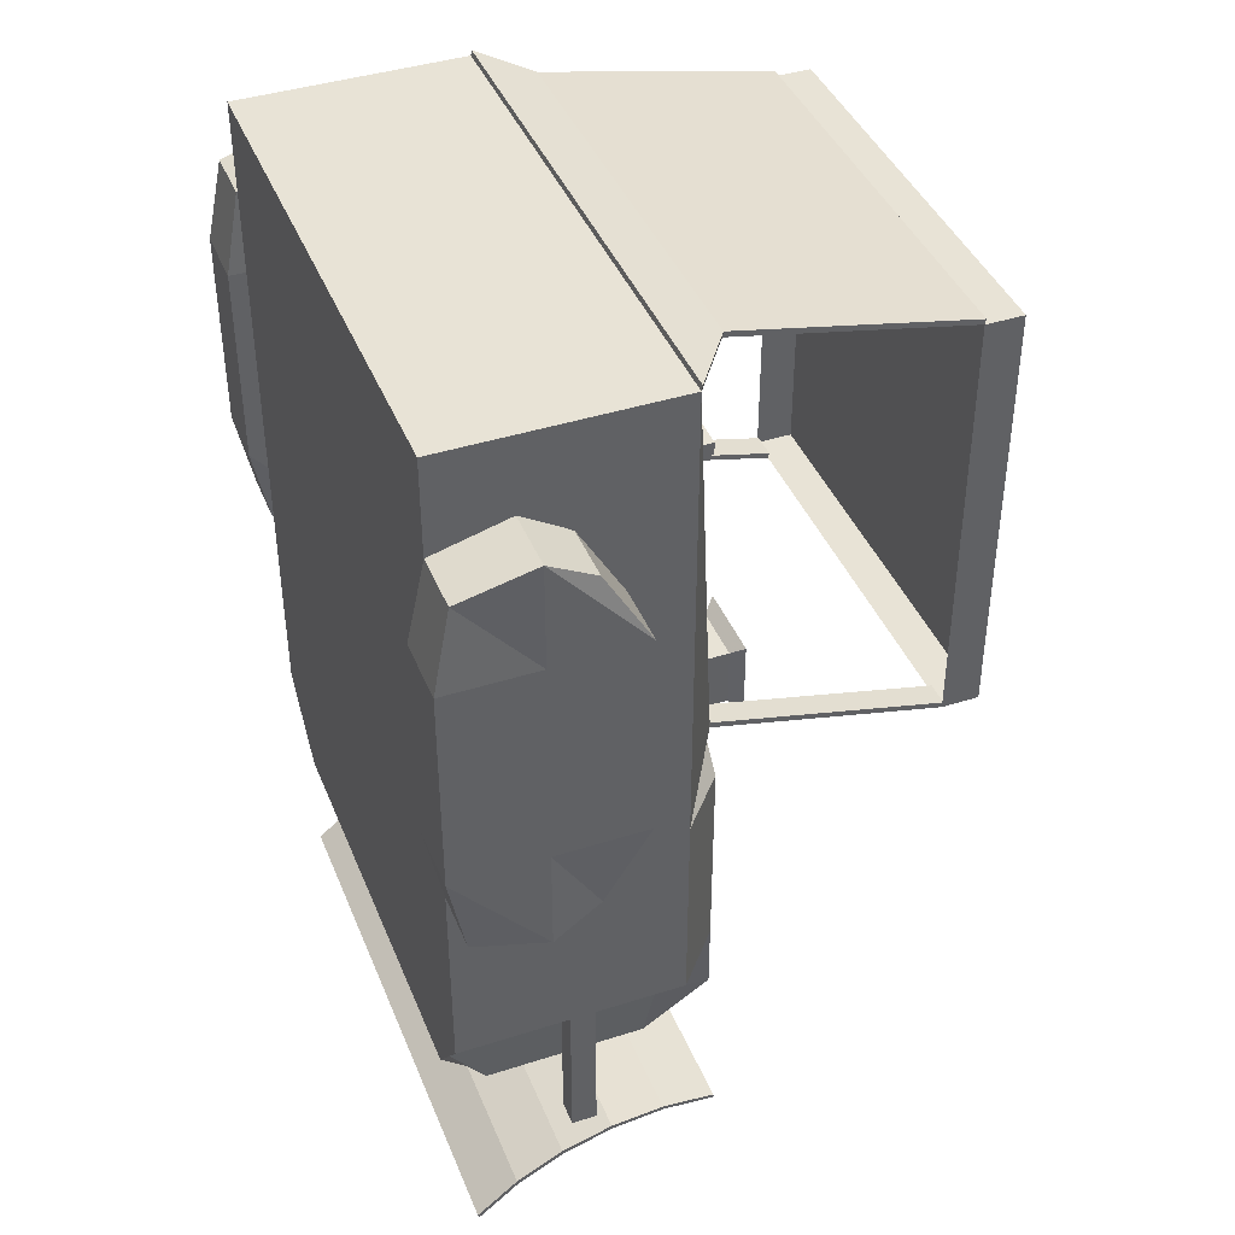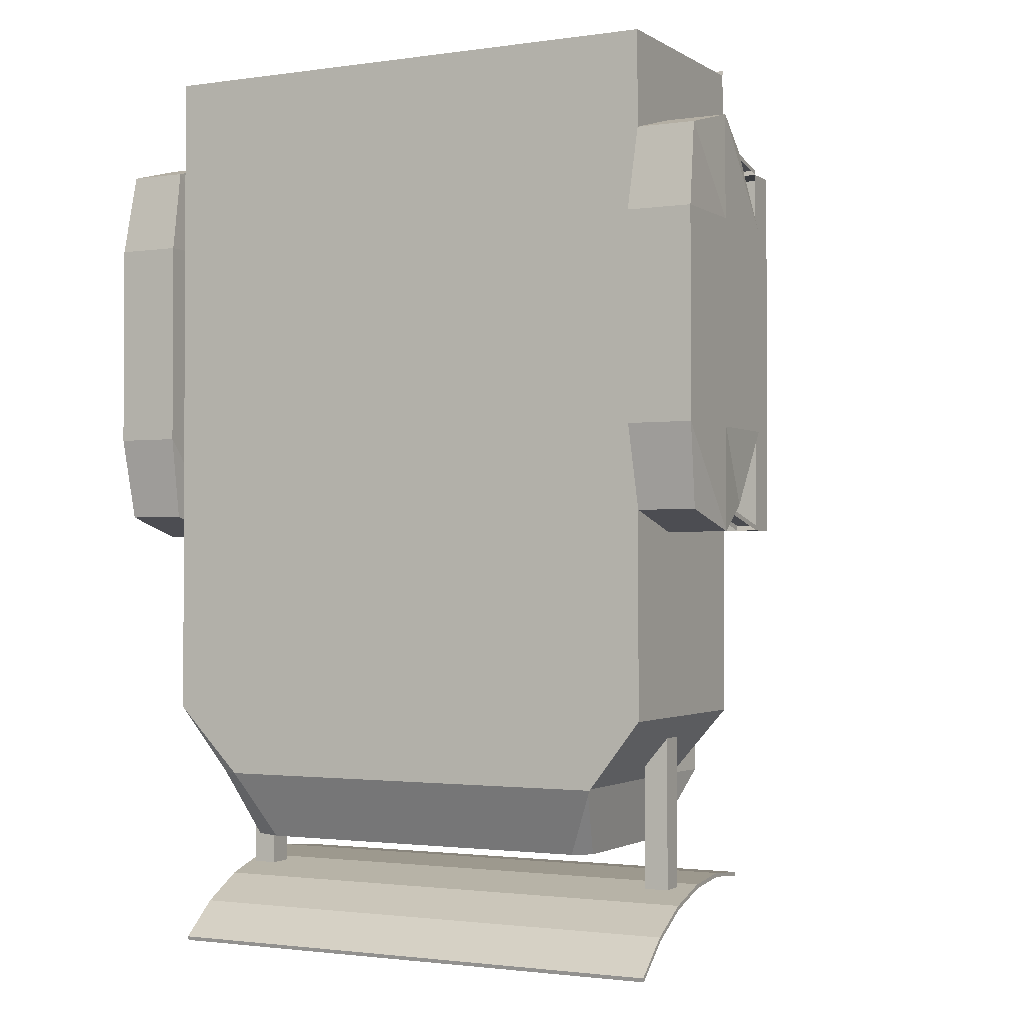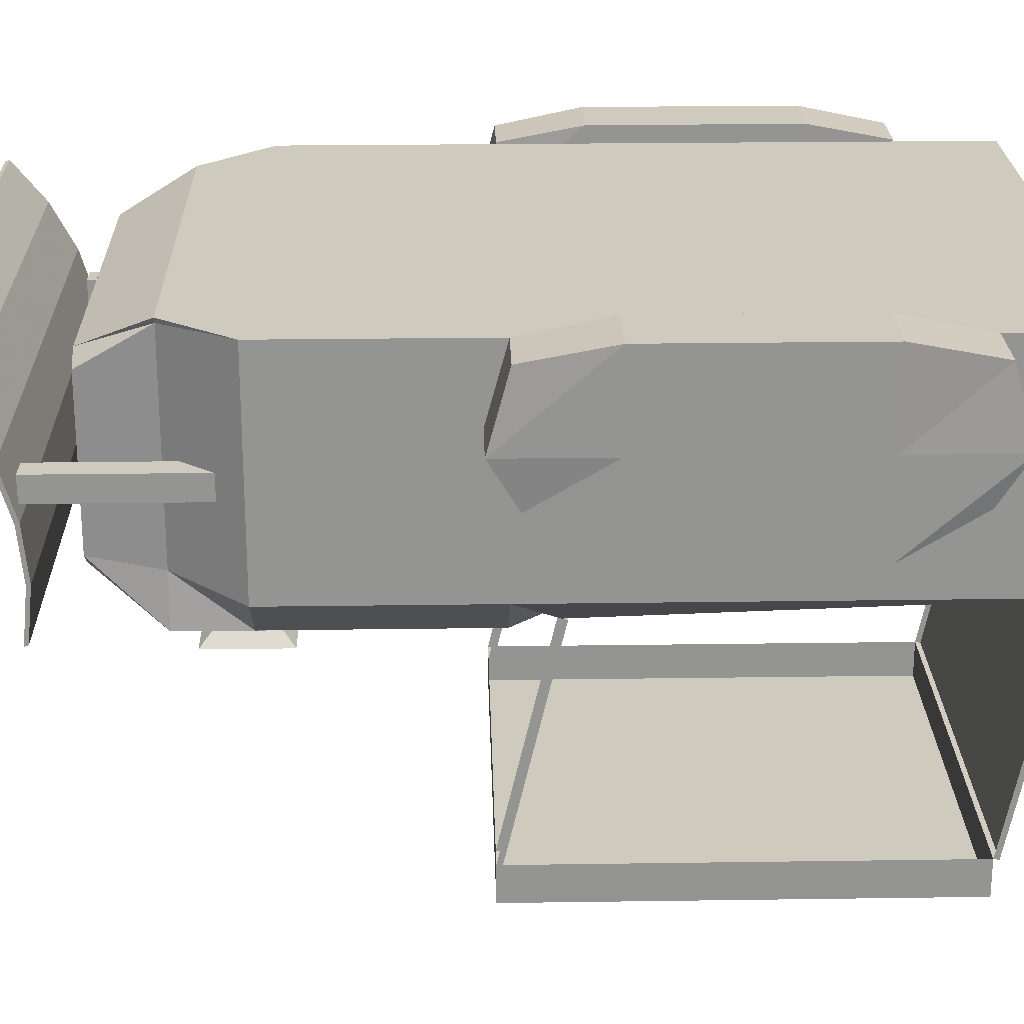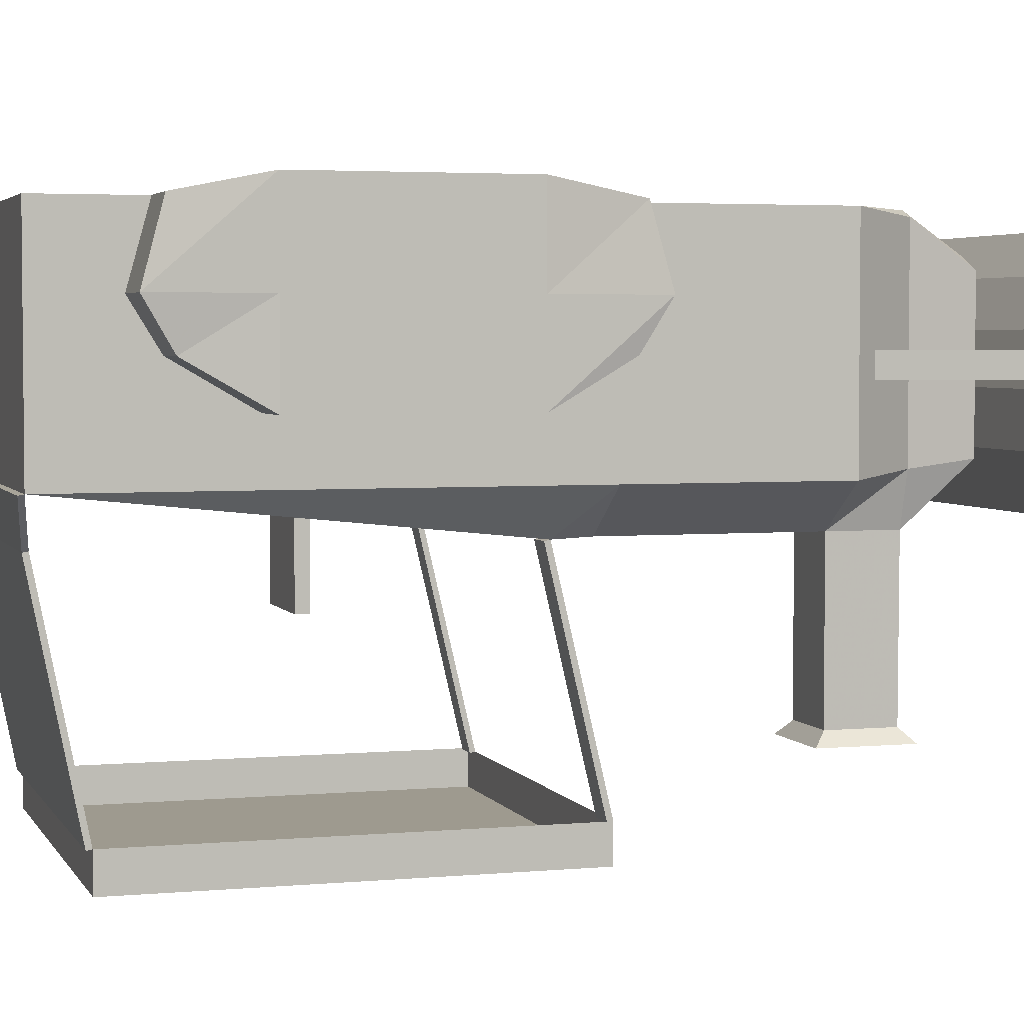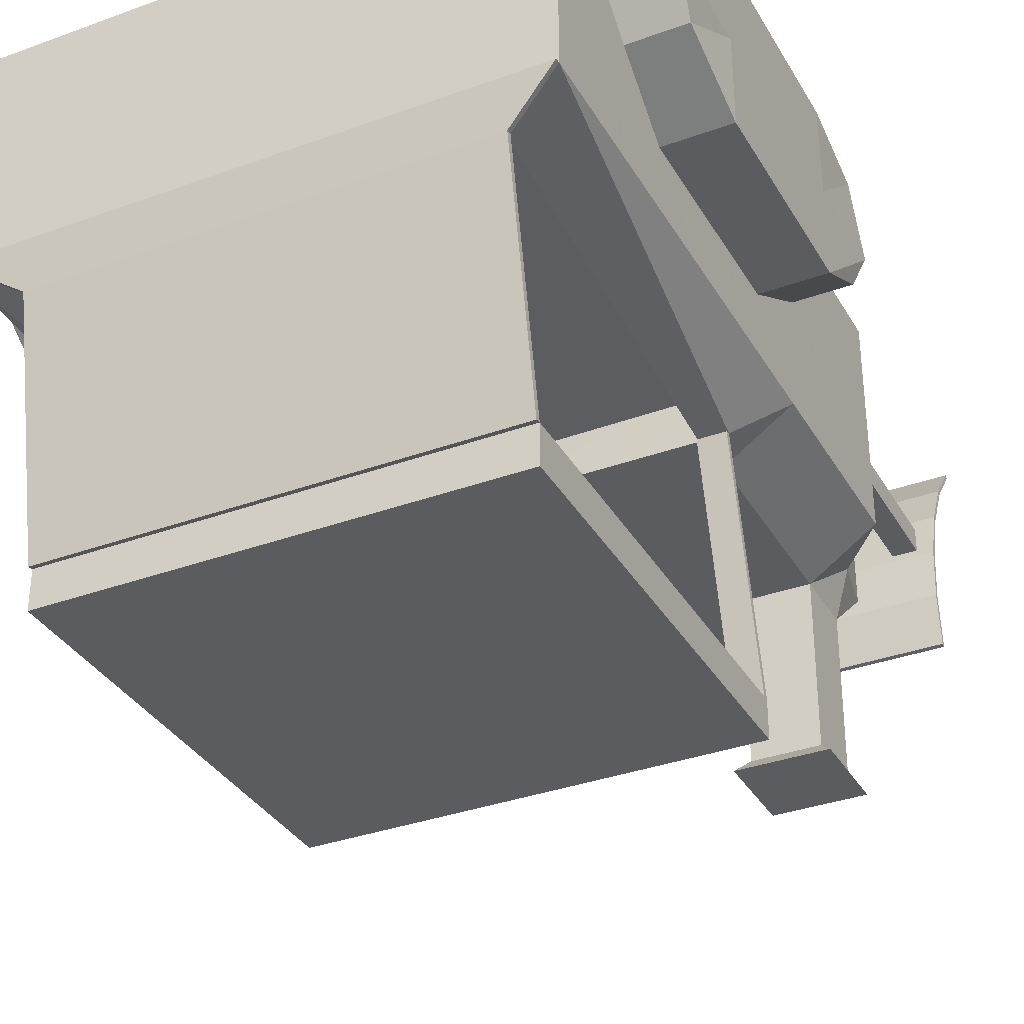
<metadata>
{"format":"obj","ext":"obj","renderer":"f3d","projection":"perspective","resolution":1024,"background":"white","views":[{"elev":41.4,"azim":-111.1,"up":"+Z"},{"elev":-1.7,"azim":-152.7,"up":"+Z"},{"elev":23.2,"azim":-91.4,"up":"+Y"},{"elev":3.6,"azim":72.9,"up":"+Y"},{"elev":-34.3,"azim":26.2,"up":"+Y"}]}
</metadata>
<code>
o Cube
v 1 -0.02542 1
v 1 -0.02542 -1
v -1 -0.02542 -1
v -1 -0.02542 1
v 1 -0.02542 -0
v 0 -0.02542 1
v 1 -0.8544 1
v -0 -0.02542 -1
v 1 -0.8544 -0.7457
v -1 -0.02542 0
v -1 -0.8544 -0.7457
v -1 -0.8544 1
v 0 -0.02542 0
v 1 -0.8544 -0
v -0 -1.025 -0.7457
v -1 -0.8544 0
v 0 -0.8544 1
v -0.732 -0.8049 -2.021
v 0.008838 -0.8544 -2.021
v 0.7497 -0.8049 -2.021
v -0.732 -0.2096 -2.021
v 0.7497 -0.2096 -2.021
v 0.008838 -0.16 -2.021
v -1 -0.8544 -1.51
v -0 -1.025 -1.51
v 1 -0.8544 -1.51
v -1 -0.02542 -1.51
v 1 -0.02542 -1.51
v -0 -0.02542 -1.51
v 0.5 -0.02542 1
v 0.5 -0.02542 -1
v 0.5 -0.02542 0
v 0.5 -1.025 -0.7457
v 0.5 -0.8544 1
v 0.4296 -0.8544 -2.021
v 0.4296 -0.16 -2.021
v 0.5 -1.025 -1.51
v 0.5 -0.02542 -1.51
v 0.75 -0.02542 1
v 0.75 -0.02542 -1
v 0.75 -0.02542 -0
v 0.75 -1.025 -0.7457
v 0.75 -0.8544 1
v 0.6399 -0.8544 -2.021
v 0.6399 -0.16 -2.021
v 0.75 -1.025 -1.51
v 0.75 -0.02542 -1.51
v -0.7862 -0.8315 -1.766
v -0 -1.025 -1.766
v 0.8038 -0.8315 -1.766
v -0.7862 -0.04829 -1.766
v 0.8038 -0.04829 -1.766
v -0 -0.02542 -1.766
v 0.5 -1.025 -1.766
v 0.5 -0.02542 -1.766
v 0.75 -1.025 -1.766
v 0.75 -0.02542 -1.766
v 0.4559 -1.7 -1.81
v 0.7941 -1.7 -1.81
v 0.7941 -1.7 -1.465
v 0.4559 -1.7 -1.465
v 0.7483 -1.651 -1.764
v 0.5017 -1.651 -1.764
v 0.7483 -1.651 -1.512
v 0.5017 -1.651 -1.512
v 0.8371 -1.025 0.9697
v 0.4421 -1.025 -0.5823
v 0.7352 -1.025 -0.5823
v 0.8371 -1.025 -0.5823
v 0.04712 -1.025 -0.5823
v -0.7428 -1.025 0.9697
v -0.7428 -1.025 -0.5823
v 0.4421 -1.886 0.7968
v 0.4421 -2.025 0.7968
v 0.6396 -2.025 0.7968
v 0.6396 -1.886 0.7968
v 0.8371 -2.025 0.7968
v 0.8371 -1.886 0.7968
v 0.4421 -1.886 -0.7831
v 0.7352 -1.886 -0.7831
v 0.4421 -2.025 -0.7831
v 0.6396 -2.025 -0.7831
v 0.8371 -1.886 -0.7831
v 0.8371 -2.025 -0.7831
v 0.04712 -1.886 0.7968
v 0.04712 -2.025 0.7968
v 0.04712 -1.886 -0.7831
v 0.04712 -2.025 -0.7831
v -0.7428 -1.886 0.7968
v -0.7428 -2.025 0.7968
v -0.7428 -1.886 0.006846
v -0.7428 -2.025 0.006846
v -0.7428 -1.886 -0.7831
v -0.7428 -2.025 -0.7831
v 0.8371 -1.886 0.006846
v 0.8371 -2.025 0.006846
v 0.6396 -2.025 0.006846
v 0.4421 -2.025 0.006846
v 0.04712 -2.025 0.006846
v -0.8041 -0.02542 1
v -0.8041 -0.02542 -1
v -0.8041 -0.02542 0
v -0.8041 -1.025 -0.7457
v -0.8041 -0.8544 1
v -0.6678 -0.8544 -2.021
v -0.6678 -0.16 -2.021
v -0.8041 -1.025 -1.51
v -0.8041 -0.02542 -1.51
v -0.8041 -1.025 -1.766
v -0.8041 -0.02542 -1.766
v -0.652 -1.025 -0.5823
v -0.652 -1.886 0.7968
v -0.652 -2.025 0.7968
v -0.652 -2.025 -0.7831
v -0.652 -1.886 -0.7831
v -0.652 -2.025 0.006846
v 1.245 -0.02602 0.6436
v 1.245 -0.02602 -0.7463
v 1.025 -0.02602 -0.7463
v 1.025 -0.02602 0.6436
v 1.241 -0.472 0.6153
v 1.241 -0.472 -0.7179
v 1.03 -0.472 -0.7179
v 1.03 -0.472 0.6153
v 1.257 -0.2993 -0.8209
v 1.257 -0.2993 0.7182
v 1.013 -0.2993 -0.8209
v 1.013 -0.2993 0.7182
v 1.257 0.03627 -0.05133
v 1.013 0.03627 -0.05133
v 1.257 -0.6349 -0.05133
v 1.013 -0.6349 -0.05133
v 1.257 -0.2993 -0.05133
v 1.013 -0.2993 -0.05133
v 1.257 0.03627 0.3335
v 1.257 0.03627 -0.4361
v 1.013 0.03627 -0.4361
v 1.013 0.03627 0.3335
v 1.257 -0.6349 0.3335
v 1.257 -0.6349 -0.4361
v 1.013 -0.6349 -0.4361
v 1.013 -0.6349 0.3335
v 1.257 -0.2993 0.3335
v 1.257 -0.2993 -0.4361
v 1.013 -0.2993 -0.4361
v 1.013 -0.2993 0.3335
v -1.232 -0.2993 0.3335
v -1.232 -0.2993 -0.4361
v -0.988 -0.2993 -0.4361
v -0.988 -0.2993 0.3335
v -1.232 -0.6349 0.3335
v -1.232 -0.6349 -0.4361
v -0.988 -0.6349 -0.4361
v -0.988 -0.6349 0.3335
v -1.232 0.03627 0.3335
v -1.232 0.03627 -0.4361
v -0.988 0.03627 -0.4361
v -0.988 0.03627 0.3335
v -1.232 -0.2993 -0.05133
v -0.988 -0.2993 -0.05133
v -1.232 -0.6349 -0.05133
v -0.988 -0.6349 -0.05133
v -1.232 0.03627 -0.05133
v -0.988 0.03627 -0.05133
v -1.232 -0.2993 0.7182
v -1.232 -0.2993 -0.8209
v -0.988 -0.2993 0.7182
v -0.988 -0.2993 -0.8209
v -1.216 -0.472 0.6153
v -1.216 -0.472 -0.7179
v -1.004 -0.472 -0.7179
v -1.004 -0.472 0.6153
v -1.22 -0.02602 0.6436
v -1.22 -0.02602 -0.7463
v -0.9998 -0.02602 -0.7463
v -0.9998 -0.02602 0.6436
v 0.9403 -0.4602 -1.38
v 0.9403 -0.4602 -2.173
v 0.8481 -0.4602 -2.173
v 0.8481 -0.4602 -1.38
v 0.9403 -0.5524 -1.38
v 0.9403 -0.5524 -2.173
v 0.8481 -0.5524 -2.173
v 0.8481 -0.5524 -1.38
v -0.9252 -0.5524 -1.38
v -0.9252 -0.5524 -2.173
v -0.833 -0.5524 -2.173
v -0.833 -0.5524 -1.38
v -0.9252 -0.4602 -1.38
v -0.9252 -0.4602 -2.173
v -0.833 -0.4602 -2.173
v -0.833 -0.4602 -1.38
v -0.996 -0.7788 -2.142
v -0.996 -0.5837 -2.161
v -0.996 -0.3961 -2.218
v -0.996 -0.2232 -2.311
v -0.996 -0.07168 -2.435
v -0.996 -0.9739 -2.161
v 1.004 -0.7788 -2.142
v 1.004 -0.5837 -2.161
v 1.004 -0.3961 -2.218
v 1.004 -0.2232 -2.311
v 1.004 -0.07168 -2.435
v 1.004 -0.9739 -2.161
v 1.004 -0.9784 -2.176
v 1.004 -0.0762 -2.45
v 1.004 -0.2277 -2.325
v 1.004 -0.4006 -2.233
v 1.004 -0.5882 -2.176
v 1.004 -0.7833 -2.157
v -0.996 -0.9784 -2.176
v -0.996 -0.07621 -2.45
v -0.996 -0.2277 -2.325
v -0.996 -0.4006 -2.233
v -0.996 -0.5882 -2.176
v -0.996 -0.7833 -2.157
v -0.652 -1.03 -0.5622
v -0.652 -1.891 -0.763
v -0.7428 -1.891 -0.763
v -0.7428 -1.03 -0.5622
v 0.7352 -1.891 -0.763
v 0.8371 -1.891 -0.763
v 0.8371 -1.03 -0.5622
v 0.7352 -1.03 -0.5622
v 0.7461 -0.7792 0.9557
v 0.7391 -0.8168 -0.6353
v -0.808 -0.7831 0.9483
v -0.6481 -0.8203 -0.642
v 0.05101 -0.8185 -0.6387
v -0.003882 -0.7811 0.9521
v 0.446 -0.8175 -0.6368
v 0.4961 -0.7798 0.9545
v 0.2456 -0.8012 0.0691
v 0.2456 -0.8012 -0.1585
v -0.1186 -0.8012 -0.1585
v -0.1186 -0.8012 0.0691
v 0.2456 -0.8587 0.0691
v 0.2456 -0.8587 -0.1585
v -0.1186 -0.8587 -0.1585
v -0.1186 -0.8587 0.0691
v 0.2456 -0.8012 0.01872
v -0.1186 -0.8012 0.01872
v 0.2456 -0.8587 0.01872
v -0.1186 -0.8587 0.01872
v -0.1186 -0.8775 0.01872
v 0.2456 -0.8775 0.01872
v -0.1186 -0.8587 -0.1585
v 0.2456 -0.8587 -0.1585
v -0.1186 -1.287 0.01872
v 0.2456 -1.287 0.01872
v -0.1186 -1.287 0.0691
v 0.2456 -1.287 0.0691
v -0.7428 -1.89 0.8168
v -0.652 -1.89 0.8168
v 0.04712 -1.89 0.8168
v 0 -0.8582 1.02
v -0.8041 -0.8582 1.02
v -1 -0.8582 1.02
v -0.7428 -1.029 0.9896
v 0.4421 -1.89 0.8168
v 0.8371 -1.029 0.9896
v 0.8371 -1.89 0.8168
v 0.6396 -1.89 0.8168
v 1 -0.8582 1.02
v 0.5 -0.8582 1.02
v 0.75 -0.8582 1.02
v -0.652 -1.029 0.9896
v 0.04712 -1.029 0.9896
v 0.4421 -1.029 0.9896
v 0.6396 -1.029 0.9896
f 1 7 14 5
f 5 14 9 2
f 3 11 16 10
f 10 16 12 4
f 3 27 24 11
f 9 26 28 2
f 31 8 13 32
f 32 13 6 30
f 30 6 17 34
f 35 19 23 36
f 25 37 33 15
f 38 29 8 31
f 2 40 41 5
f 40 31 32 41
f 39 1 5 41
f 41 32 30 39
f 1 39 43 7
f 39 30 34 43
f 20 44 45 22
f 44 35 36 45
f 37 46 42 33
f 46 26 9 42
f 28 47 40 2
f 47 38 31 40
f 27 51 48 24
f 51 21 18 48
f 26 50 52 28
f 50 20 22 52
f 35 54 49 19
f 54 37 25 49
f 23 53 55 36
f 53 29 38 55
f 44 56 54 35
f 20 50 56 44
f 50 26 46 56
f 45 57 52 22
f 57 47 28 52
f 36 55 57 45
f 55 38 47 57
f 59 60 61 58
f 56 62 63 54
f 62 59 58 63
f 46 64 62 56
f 64 60 59 62
f 54 63 65 37
f 63 58 61 65
f 37 65 64 46
f 65 61 60 64
f 33 42 68 67
f 42 9 69 68
f 15 33 67 70
f 73 74 75 76
f 76 75 77 78
f 81 79 80 82
f 82 80 83 84
f 85 86 74 73
f 88 87 79 81
f 91 92 90 89
f 93 94 92 91
f 95 96 84 83
f 78 77 96 95
f 97 98 81 82
f 96 97 82 84
f 75 74 98 97
f 77 75 97 96
f 98 99 88 81
f 74 86 99 98
f 8 101 102 13
f 101 3 10 102
f 13 102 100 6
f 102 10 4 100
f 6 100 104 17
f 100 4 12 104
f 19 105 106 23
f 105 18 21 106
f 24 107 103 11
f 107 25 15 103
f 29 108 101 8
f 108 27 3 101
f 48 109 107 24
f 109 49 25 107
f 18 105 109 48
f 105 19 49 109
f 53 110 108 29
f 110 51 27 108
f 23 106 110 53
f 106 21 51 110
f 11 103 111 72
f 103 15 70 111
f 85 112 113 86
f 112 89 90 113
f 88 114 115 87
f 114 94 93 115
f 99 116 114 88
f 116 92 94 114
f 86 113 116 99
f 113 90 92 116
f 118 125 127 119
f 125 122 123 127
f 120 128 126 117
f 128 124 121 126
f 119 137 136 118
f 137 130 129 136
f 130 138 135 129
f 138 120 117 135
f 124 142 139 121
f 142 132 131 139
f 132 141 140 131
f 141 123 122 140
f 126 143 135 117
f 143 133 129 135
f 133 144 136 129
f 144 125 118 136
f 121 139 143 126
f 139 131 133 143
f 131 140 144 133
f 140 122 125 144
f 127 145 137 119
f 145 134 130 137
f 134 146 138 130
f 146 128 120 138
f 123 141 145 127
f 141 132 134 145
f 132 142 146 134
f 142 124 128 146
f 151 169 165 147
f 161 151 147 159
f 152 161 159 148
f 170 152 148 166
f 147 165 173 155
f 159 147 155 163
f 148 159 163 156
f 166 148 156 174
f 153 171 168 149
f 162 153 149 160
f 154 162 160 150
f 172 154 150 167
f 149 168 175 157
f 160 149 157 164
f 150 160 164 158
f 167 150 158 176
f 152 170 171 153
f 161 152 153 162
f 151 161 162 154
f 169 151 154 172
f 155 173 176 158
f 163 155 158 164
f 156 163 164 157
f 174 156 157 175
f 165 169 172 167
f 173 165 167 176
f 168 171 170 166
f 175 168 166 174
f 179 180 177 178
f 181 184 183 182
f 177 181 182 178
f 178 182 183 179
f 179 183 184 180
f 180 184 181 177
f 189 185 188 192
f 190 186 185 189
f 191 187 186 190
f 192 188 187 191
f 188 185 186 187
f 190 189 192 191
f 193 199 200 194
f 194 200 201 195
f 195 201 202 196
f 196 202 203 197
f 198 204 199 193
f 204 198 211 205
f 197 203 206 212
f 199 204 205 210
f 198 193 216 211
f 203 202 207 206
f 196 197 212 213
f 202 201 208 207
f 195 196 213 214
f 201 200 209 208
f 194 195 214 215
f 200 199 210 209
f 193 194 215 216
f 209 210 216 215
f 208 209 215 214
f 207 208 214 213
f 206 207 213 212
f 210 205 211 216
f 12 72 111 104
f 7 43 68 69
f 111 115 218 217
f 115 93 219 218
f 72 111 217 220
f 93 72 220 219
f 83 80 221 222
f 69 83 222 223
f 80 68 224 221
f 68 69 223 224
f 218 219 220 217
f 221 224 223 222
f 7 69 9 14
f 11 72 12 16
f 68 43 225 226
f 104 111 228 227
f 111 70 229 228
f 17 104 227 230
f 70 67 231 229
f 67 68 226 231
f 43 34 232 225
f 34 17 230 232
f 232 231 226 225
f 230 229 231 232
f 230 227 228 229
f 234 238 239 235
f 236 240 237 233
f 235 242 241 234
f 242 236 233 241
f 237 243 241 233
f 243 238 234 241
f 239 244 242 235
f 244 240 236 242
f 243 244 245 246
f 244 239 247 245
f 238 243 246 248
f 239 238 248 247
f 245 247 248 246
f 244 243 250 249
f 240 244 249 251
f 243 237 252 250
f 237 240 251 252
f 251 249 250 252
f 89 112 254 253
f 112 85 255 254
f 17 104 257 256
f 104 12 258 257
f 71 89 253 259
f 85 73 260 255
f 78 66 261 262
f 76 78 262 263
f 73 76 263 260
f 12 71 259 258
f 66 7 264 261
f 43 34 265 266
f 7 43 266 264
f 34 17 256 265
f 267 259 253 254
f 268 267 254 255
f 257 258 259 267
f 256 257 267 268
f 268 255 260 269
f 270 263 262 261
f 269 260 263 270
f 265 256 268 269
f 264 266 270 261
f 266 265 269 270

</code>
